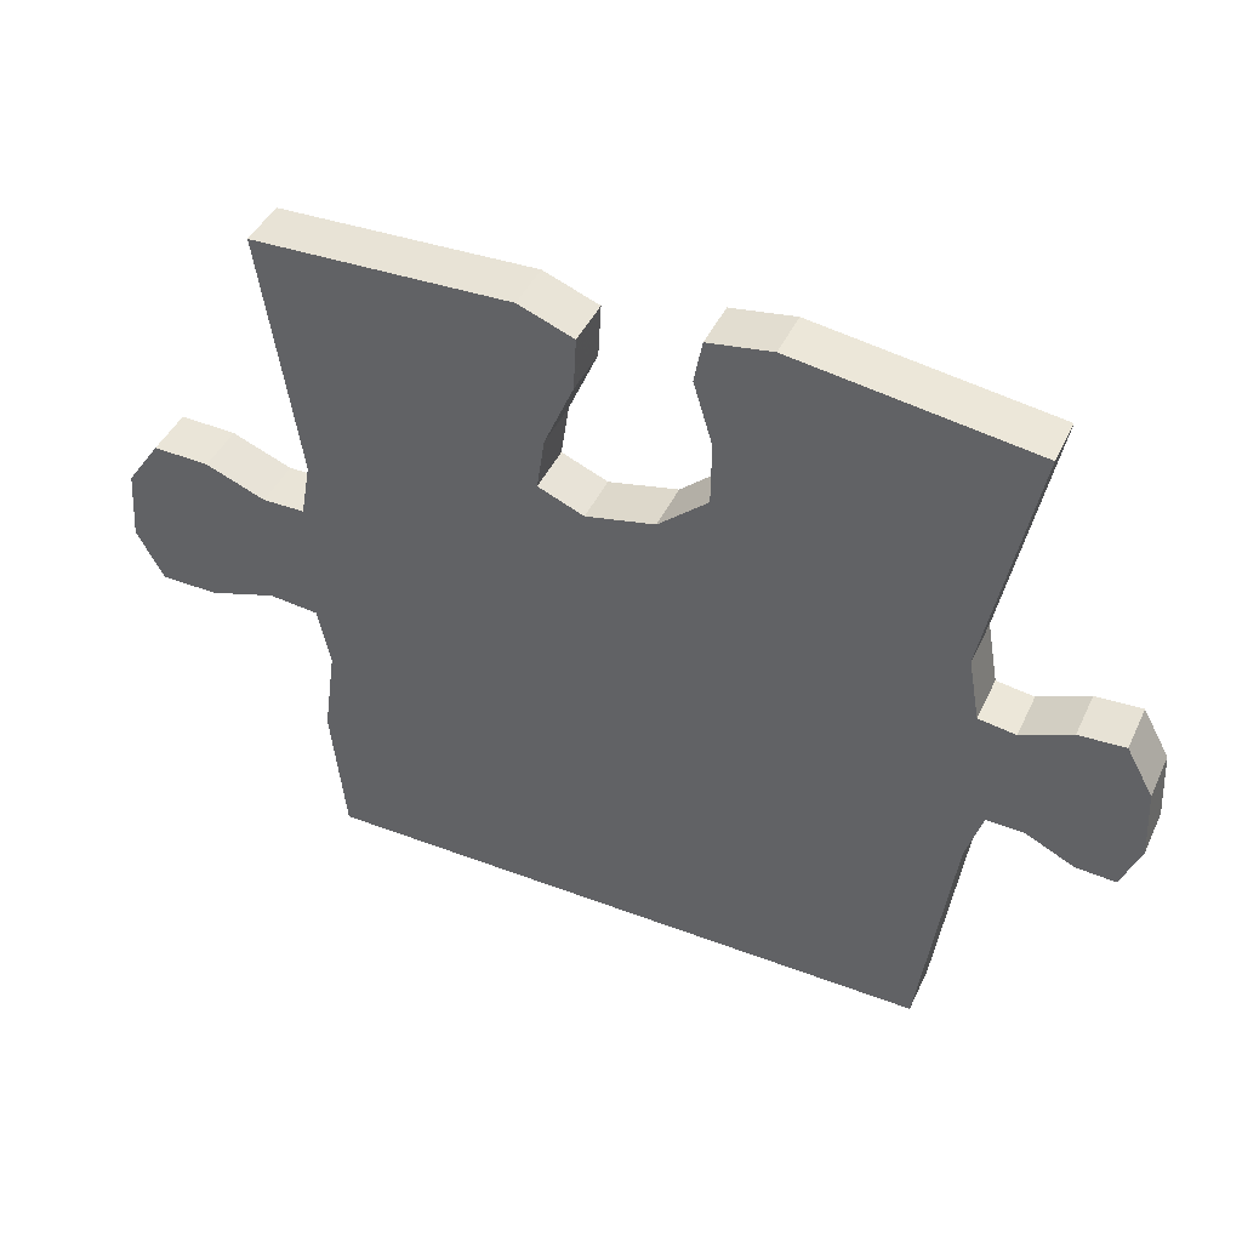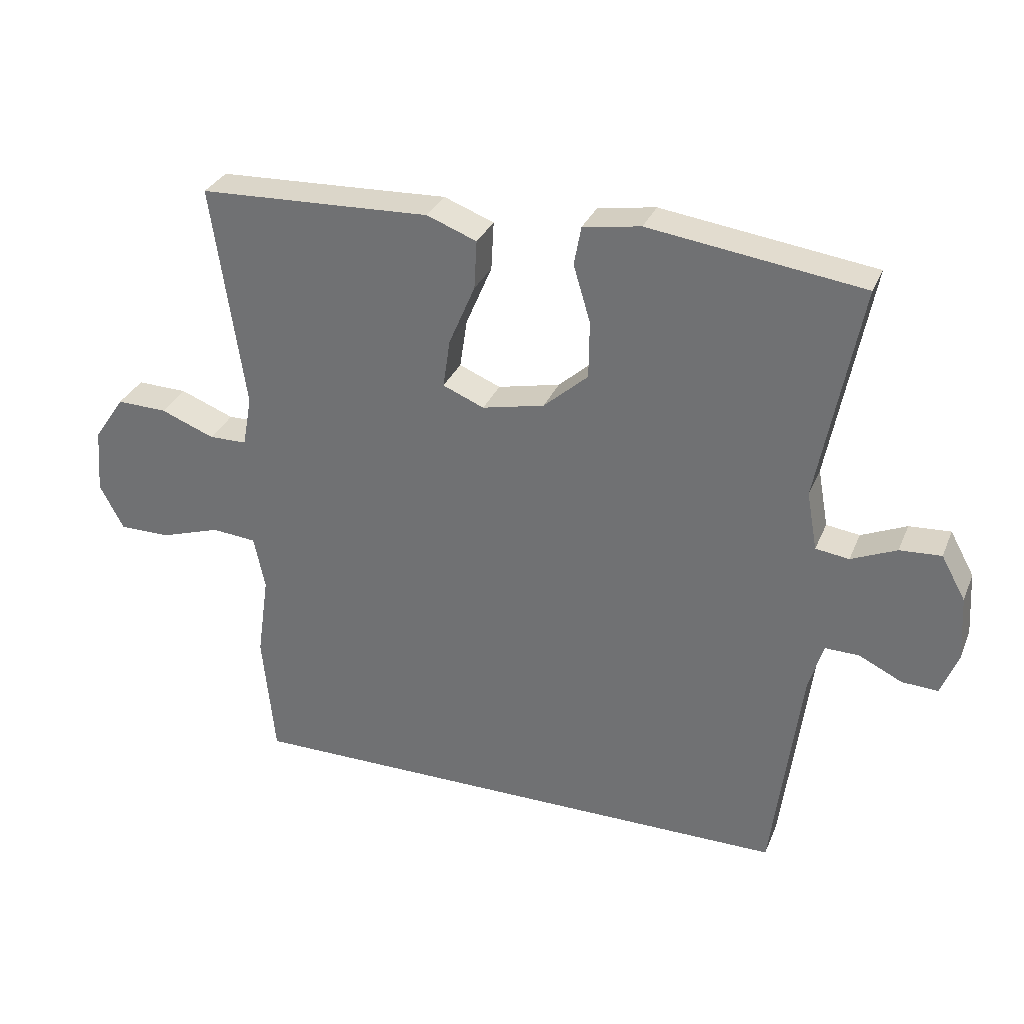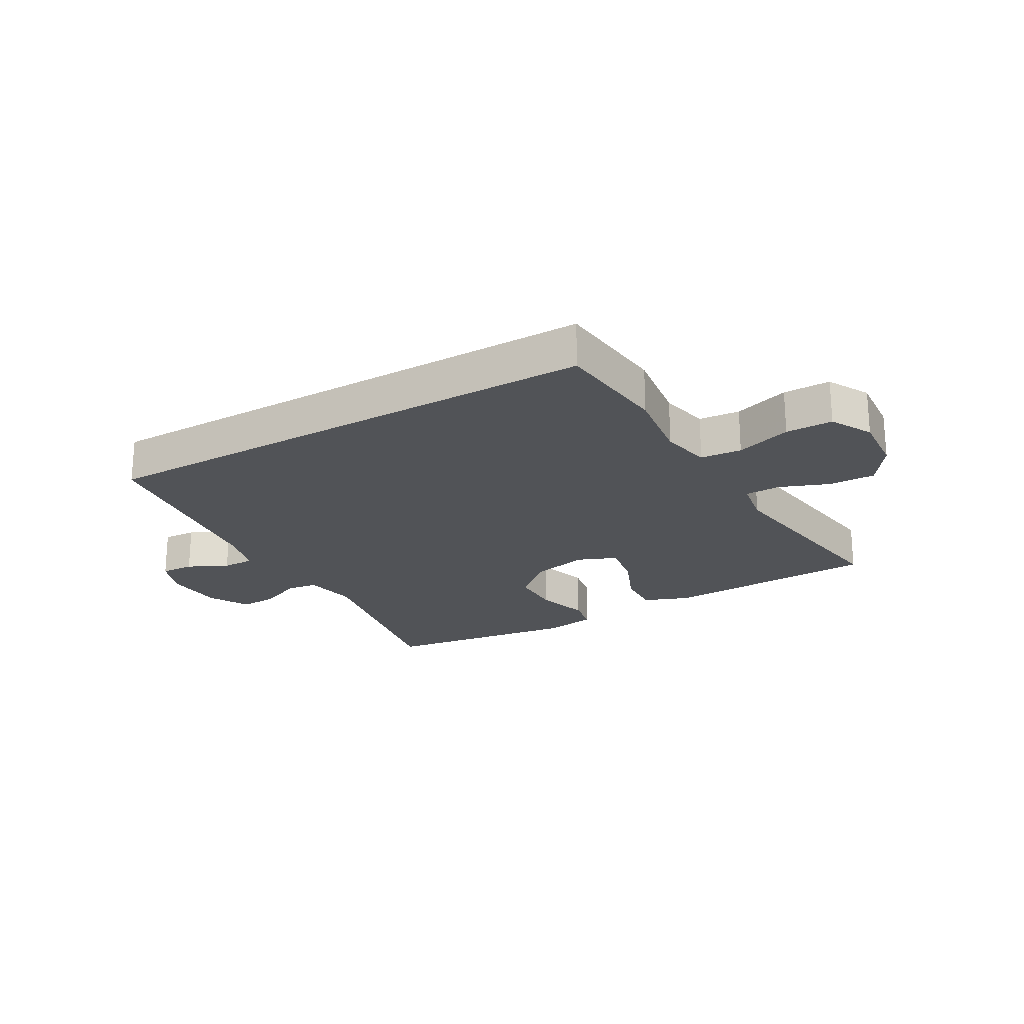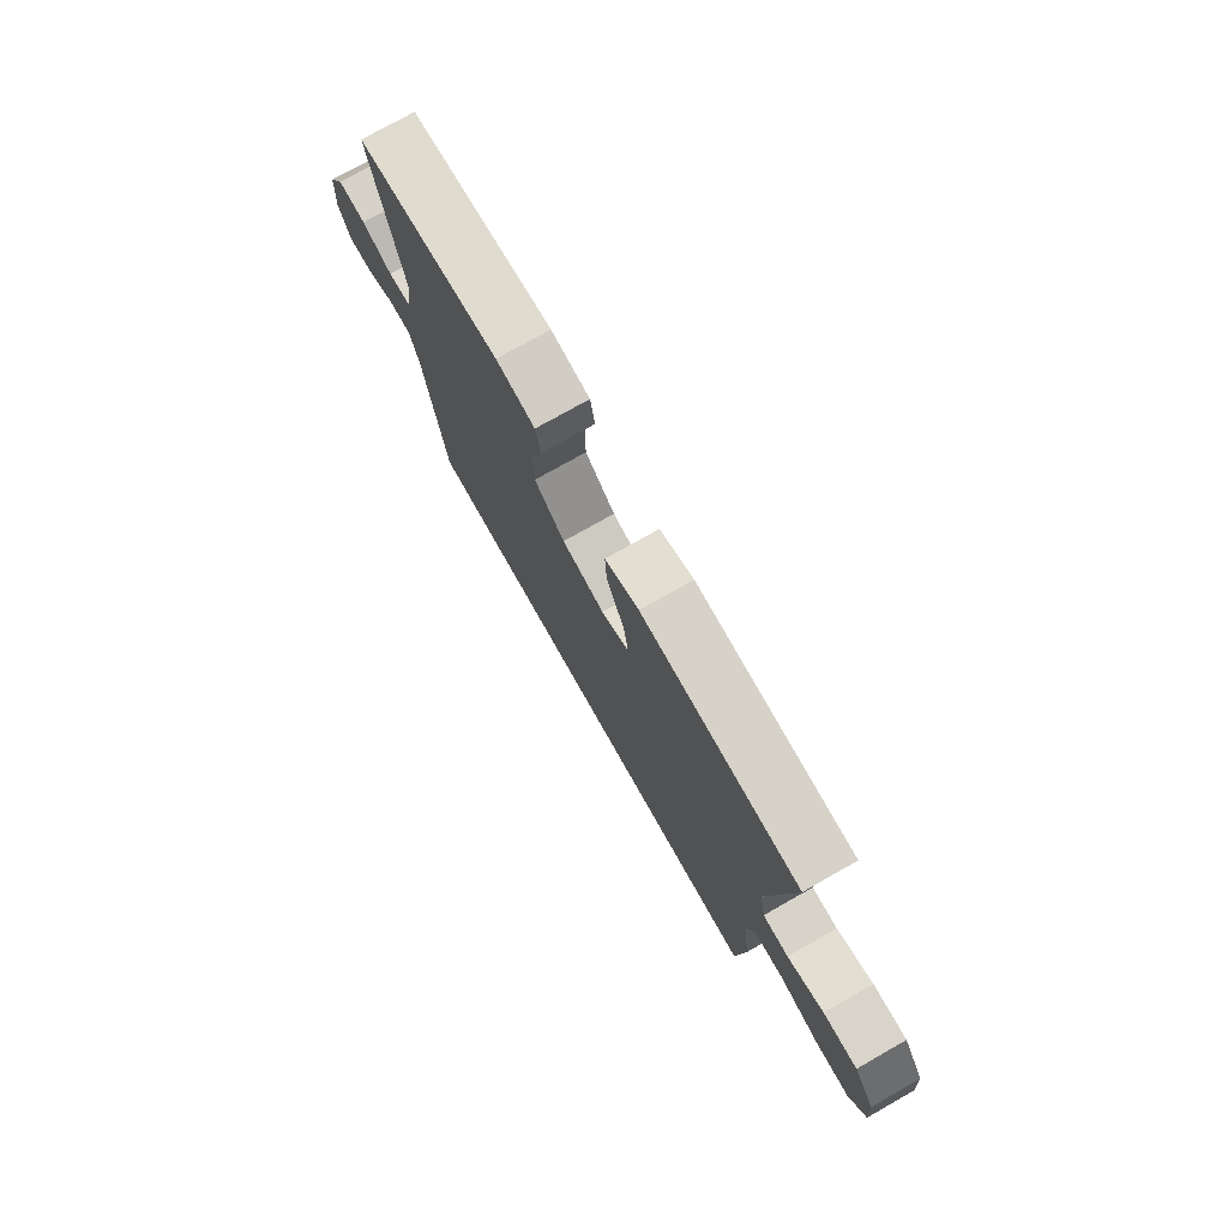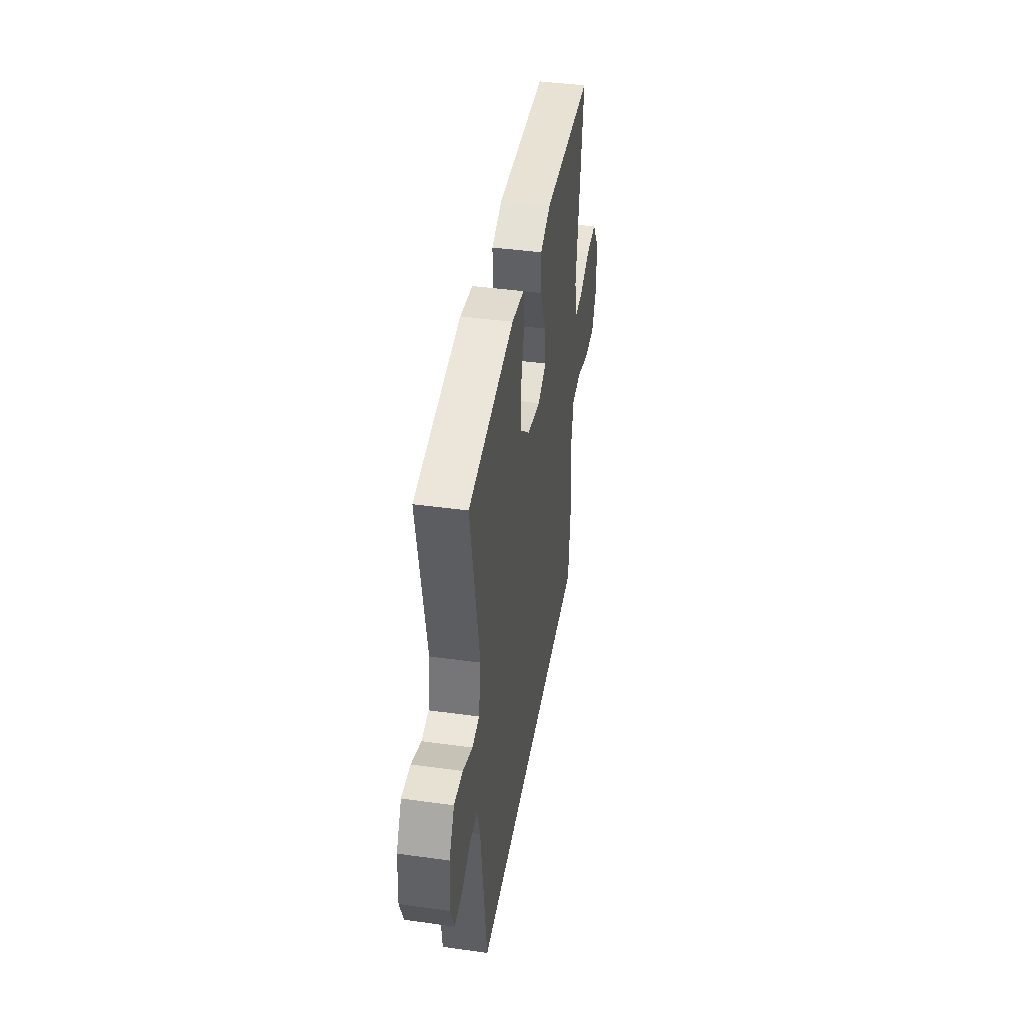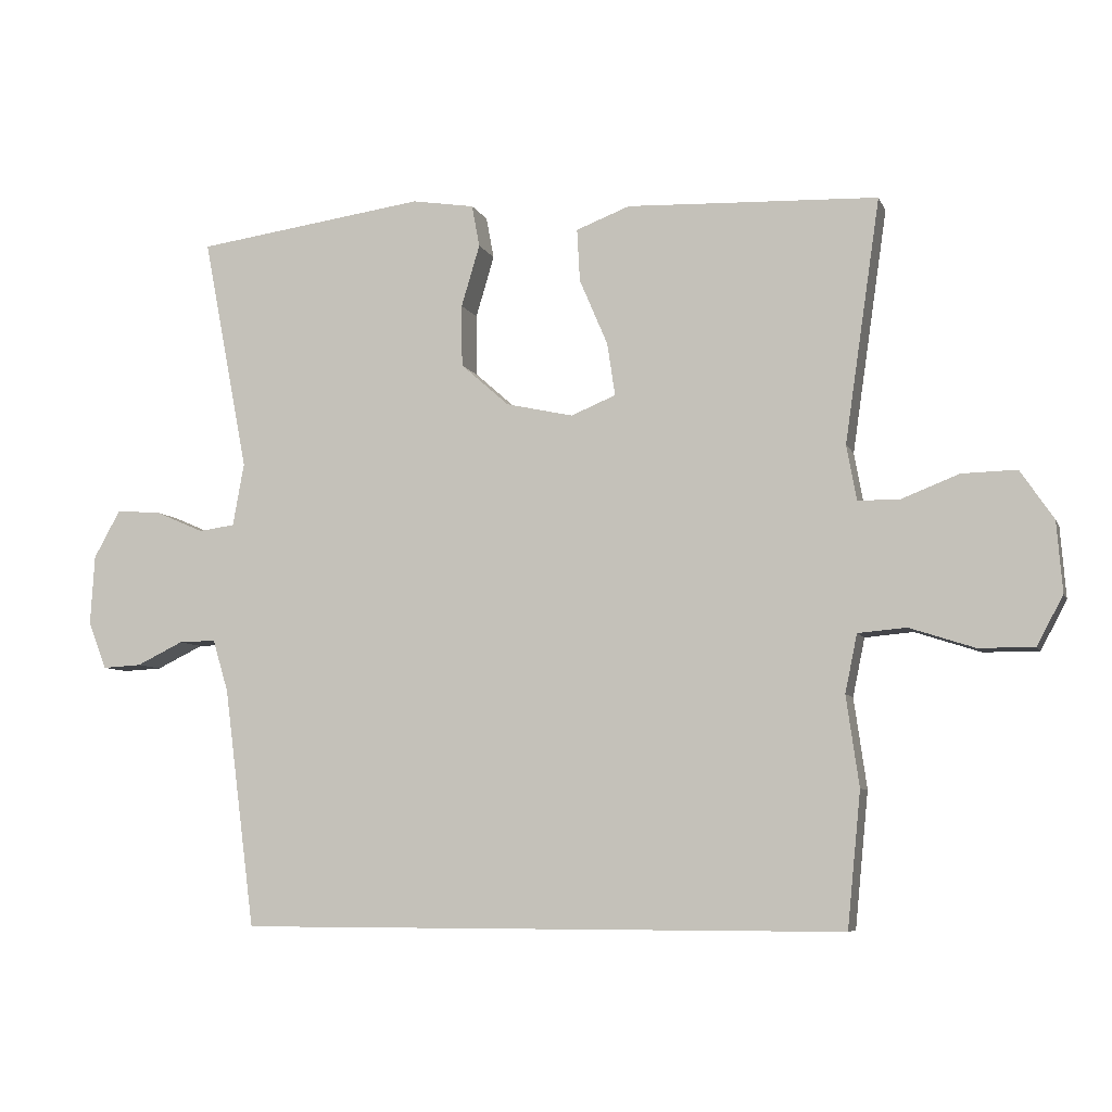
<metadata>
{"format":"obj","ext":"obj","renderer":"f3d","projection":"perspective","resolution":1024,"background":"white","views":[{"elev":43.9,"azim":24.0,"up":"+Z"},{"elev":31.2,"azim":20.0,"up":"+Z"},{"elev":-22.2,"azim":-149.9,"up":"+Y"},{"elev":75.9,"azim":-119.5,"up":"+Z"},{"elev":42.0,"azim":99.5,"up":"+Z"},{"elev":-7.0,"azim":-164.3,"up":"+Z"}]}
</metadata>
<code>
v -0.5 0.07 0.5
v -0.268 0.07 0.509
v -0.146 0.07 0.514
v -0.07 0.07 0.485
v -0.074 0.07 0.411
v -0.114 0.07 0.317
v -0.125 0.07 0.243
v -0.062 0.07 0.217
v 0.033 0.07 0.238
v 0.101 0.07 0.298
v 0.102 0.07 0.385
v 0.076 0.07 0.472
v 0.087 0.07 0.531
v 0.175 0.07 0.545
v 0.5 0.07 0.5
v 0.436 0.07 0.169
v 0.452 0.07 0.08
v 0.503 0.07 0.073
v 0.572 0.07 0.103
v 0.635 0.07 0.107
v 0.672 0.07 0.04
v 0.678 0.07 -0.058
v 0.652 0.07 -0.125
v 0.597 0.07 -0.122
v 0.531 0.07 -0.09
v 0.479 0.07 -0.089
v 0.457 0.07 -0.162
v 0.413 0.07 -0.5
v -0.443 0.07 -0.5
v -0.462 0.07 -0.31
v -0.444 0.07 -0.183
v -0.461 0.07 -0.101
v -0.529 0.07 -0.095
v -0.621 0.07 -0.125
v -0.699 0.07 -0.125
v -0.736 0.07 -0.056
v -0.728 0.07 0.044
v -0.681 0.07 0.113
v -0.604 0.07 0.111
v -0.522 0.07 0.079
v -0.464 0.07 0.08
v -0.45 0.07 0.157
v -0.5 0 0.5
v -0.268 0 0.509
v -0.146 0 0.514
v -0.07 0 0.485
v -0.074 0 0.411
v -0.114 0 0.317
v -0.125 0 0.243
v -0.062 0 0.217
v 0.033 0 0.238
v 0.101 0 0.298
v 0.102 0 0.385
v 0.076 0 0.472
v 0.087 0 0.531
v 0.175 0 0.545
v 0.5 0 0.5
v 0.436 0 0.169
v 0.452 0 0.08
v 0.503 0 0.073
v 0.572 0 0.103
v 0.635 0 0.107
v 0.672 0 0.04
v 0.678 0 -0.058
v 0.652 0 -0.125
v 0.597 0 -0.122
v 0.531 0 -0.09
v 0.479 0 -0.089
v 0.457 0 -0.162
v 0.413 0 -0.5
v -0.443 0 -0.5
v -0.462 0 -0.31
v -0.444 0 -0.183
v -0.461 0 -0.101
v -0.529 0 -0.095
v -0.621 0 -0.125
v -0.699 0 -0.125
v -0.736 0 -0.056
v -0.728 0 0.044
v -0.681 0 0.113
v -0.604 0 0.111
v -0.522 0 0.079
v -0.464 0 0.08
v -0.45 0 0.157
f 38 39 40
f 37 38 40
f 36 37 40
f 35 36 40
f 34 35 40
f 33 34 40
f 32 33 40 41
f 31 32 41 42
f 29 30 31
f 28 29 31
f 27 28 31
f 26 27 31 42
f 23 24 25
f 22 23 25
f 21 22 25
f 20 21 25
f 19 20 25
f 18 19 25
f 25 26 42
f 18 25 42
f 17 18 42
f 14 15 16
f 13 14 16
f 12 13 16
f 11 12 16
f 10 11 16 17
f 9 10 17
f 8 9 17
f 4 5 6
f 3 4 6
f 2 3 6
f 2 6 7
f 1 2 7
f 42 1 7
f 8 17 42
f 7 8 42
f 82 81 80
f 82 80 79
f 82 79 78
f 82 78 77
f 82 77 76
f 82 76 75
f 83 82 75 74
f 84 83 74 73
f 73 72 71
f 73 71 70
f 73 70 69
f 84 73 69 68
f 67 66 65
f 67 65 64
f 67 64 63
f 67 63 62
f 67 62 61
f 67 61 60
f 84 68 67
f 84 67 60
f 84 60 59
f 58 57 56
f 58 56 55
f 58 55 54
f 58 54 53
f 59 58 53 52
f 59 52 51
f 59 51 50
f 48 47 46
f 48 46 45
f 48 45 44
f 49 48 44
f 49 44 43
f 49 43 84
f 84 59 50
f 84 50 49
f 1 43 44 2
f 2 44 45 3
f 3 45 46 4
f 4 46 47 5
f 5 47 48 6
f 6 48 49 7
f 7 49 50 8
f 8 50 51 9
f 9 51 52 10
f 10 52 53 11
f 11 53 54 12
f 12 54 55 13
f 13 55 56 14
f 14 56 57 15
f 15 57 58 16
f 16 58 59 17
f 17 59 60 18
f 18 60 61 19
f 19 61 62 20
f 20 62 63 21
f 21 63 64 22
f 22 64 65 23
f 23 65 66 24
f 24 66 67 25
f 25 67 68 26
f 26 68 69 27
f 27 69 70 28
f 28 70 71 29
f 29 71 72 30
f 30 72 73 31
f 31 73 74 32
f 32 74 75 33
f 33 75 76 34
f 34 76 77 35
f 35 77 78 36
f 36 78 79 37
f 37 79 80 38
f 38 80 81 39
f 39 81 82 40
f 40 82 83 41
f 41 83 84 42
f 42 84 43 1

</code>
